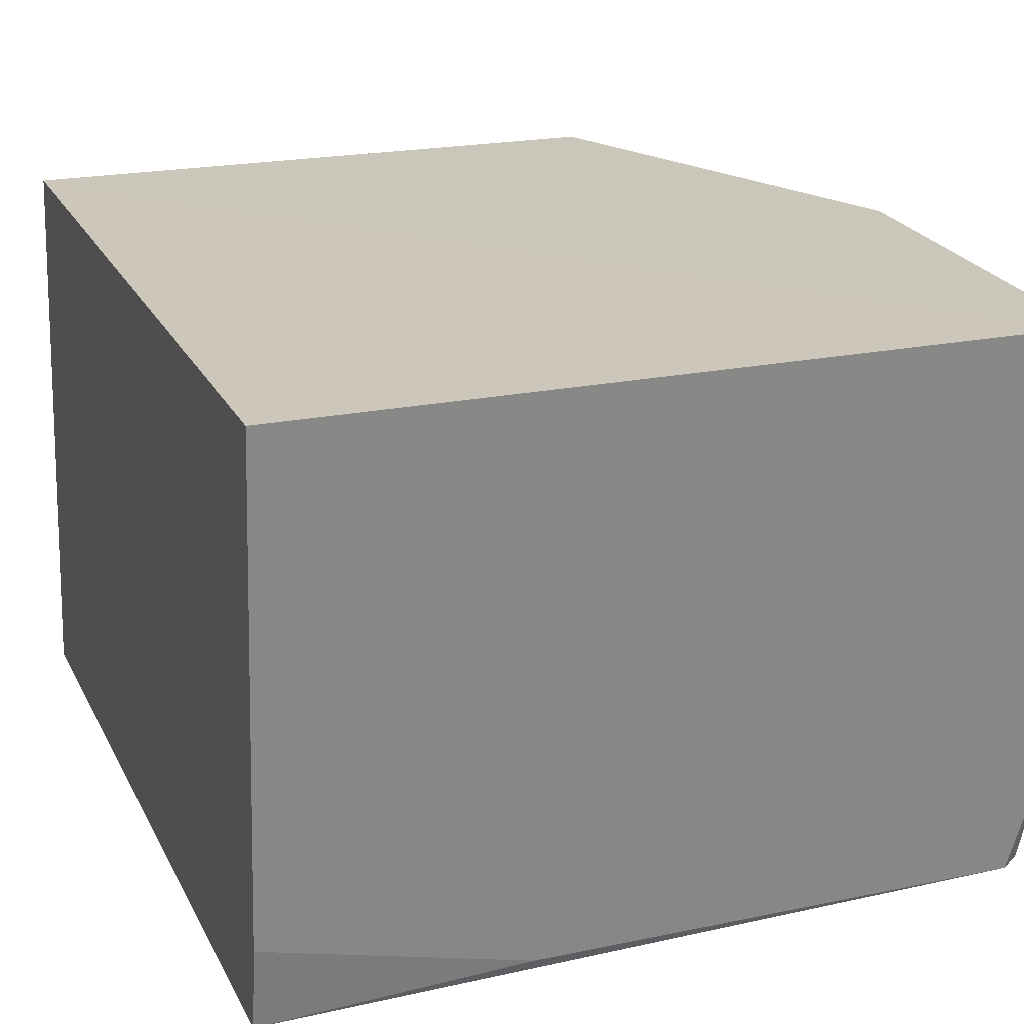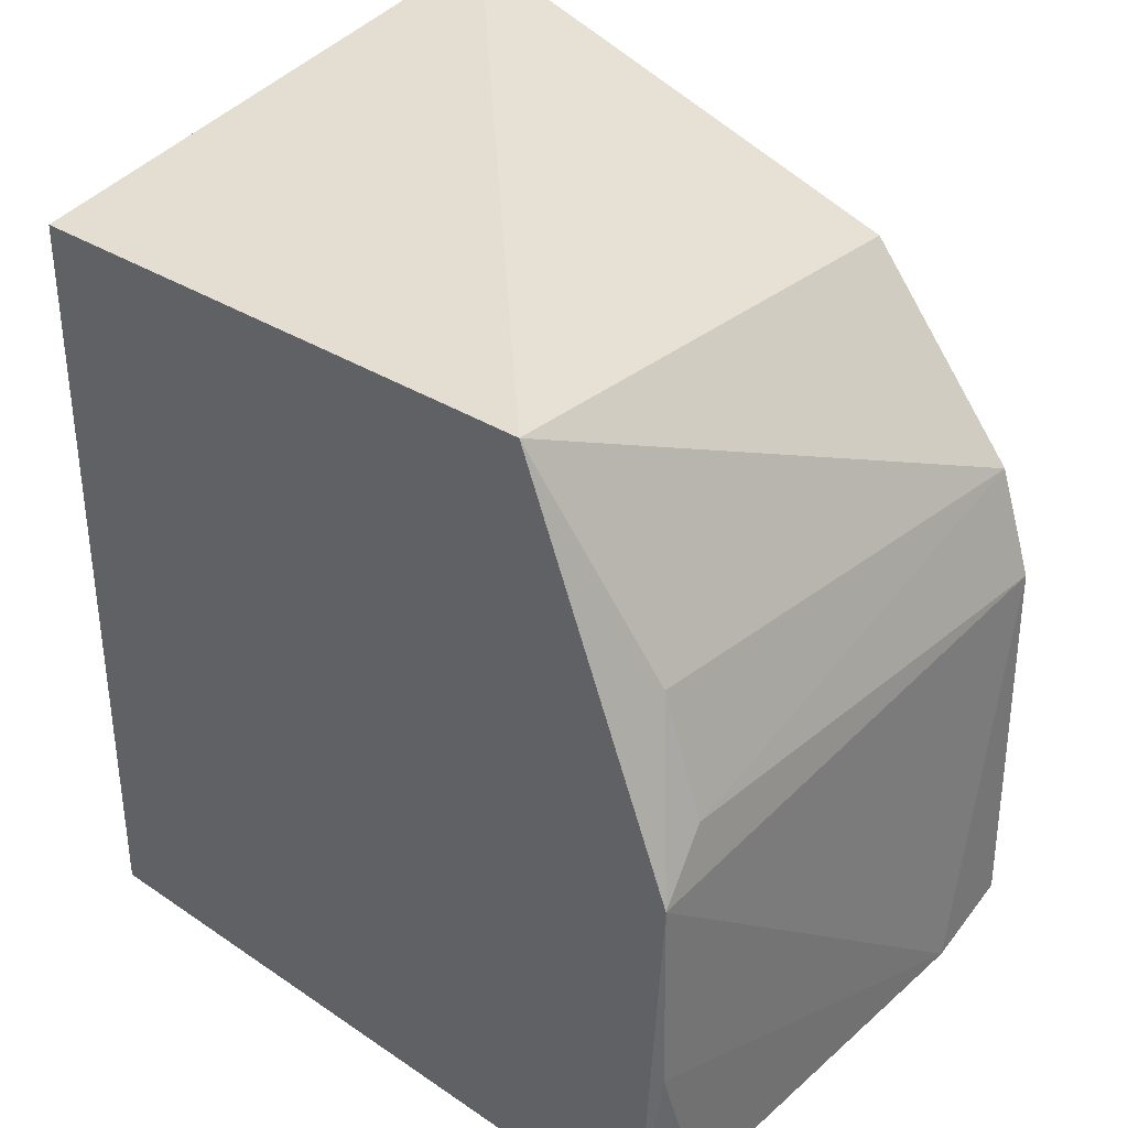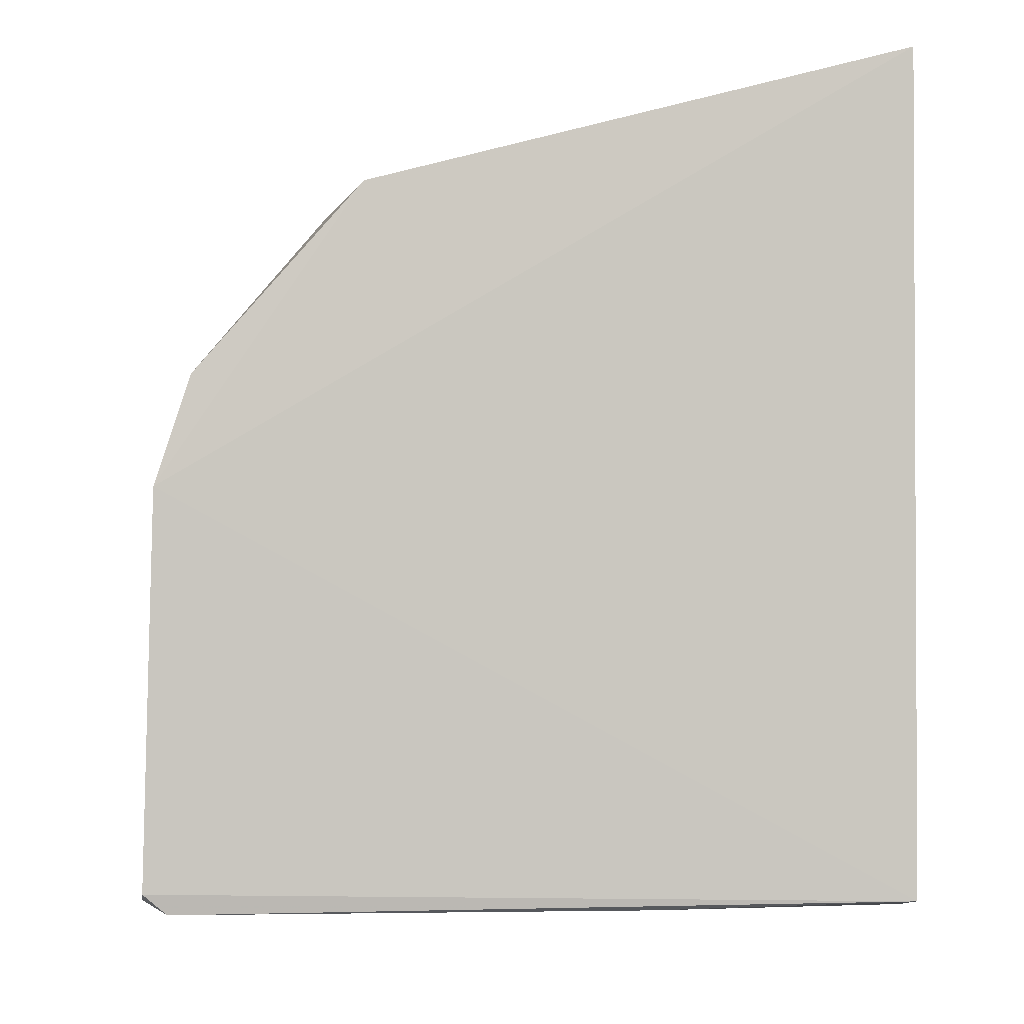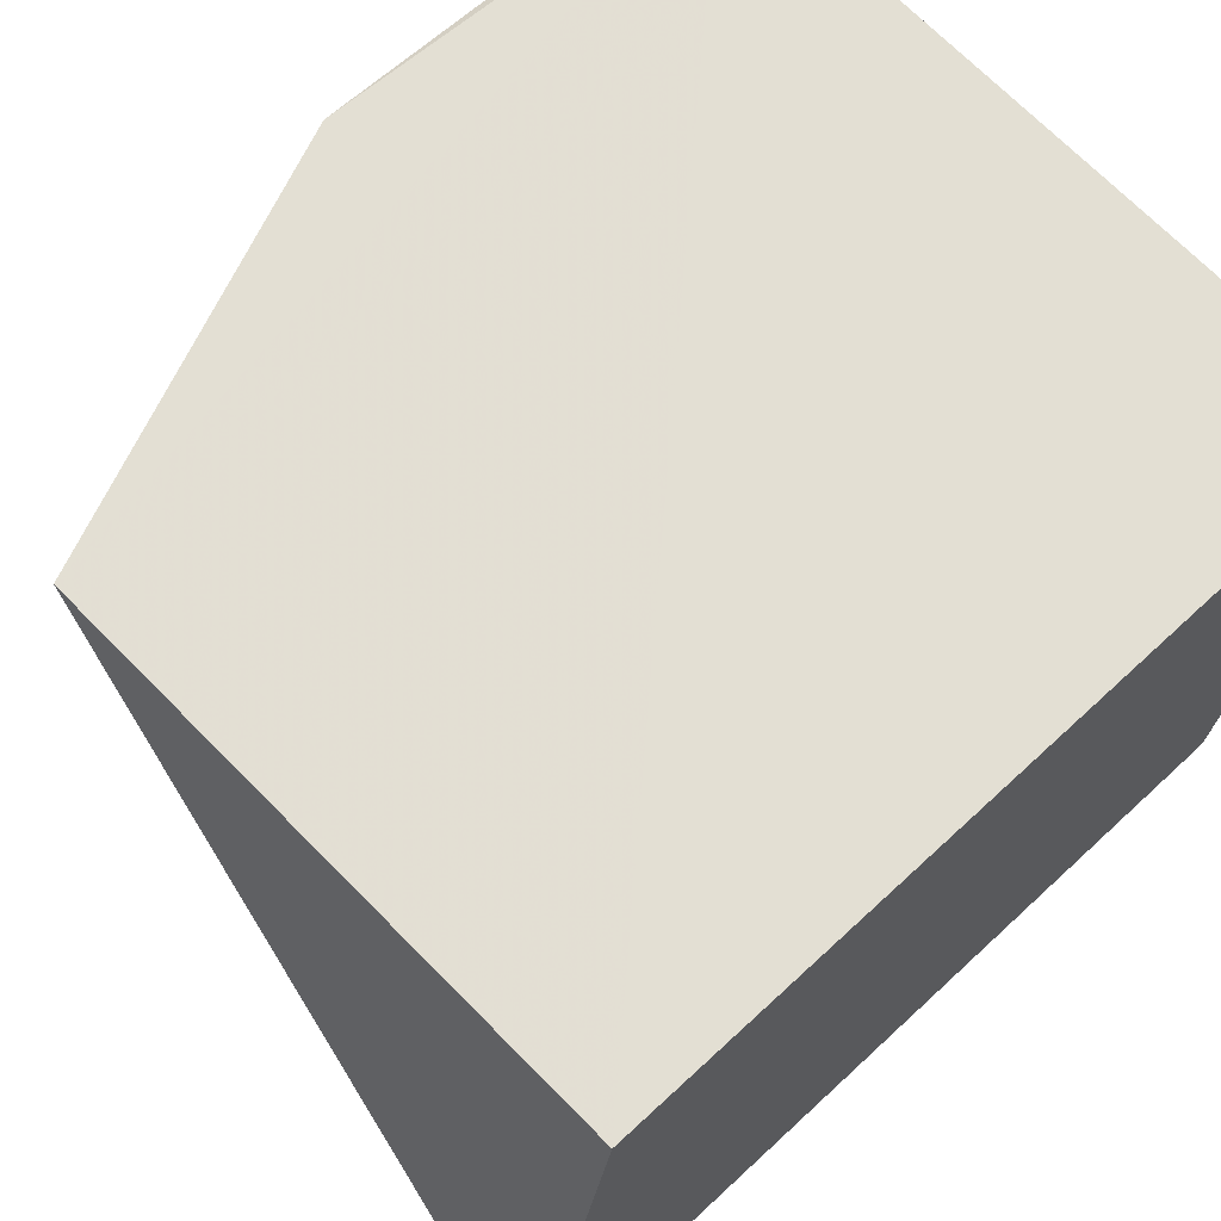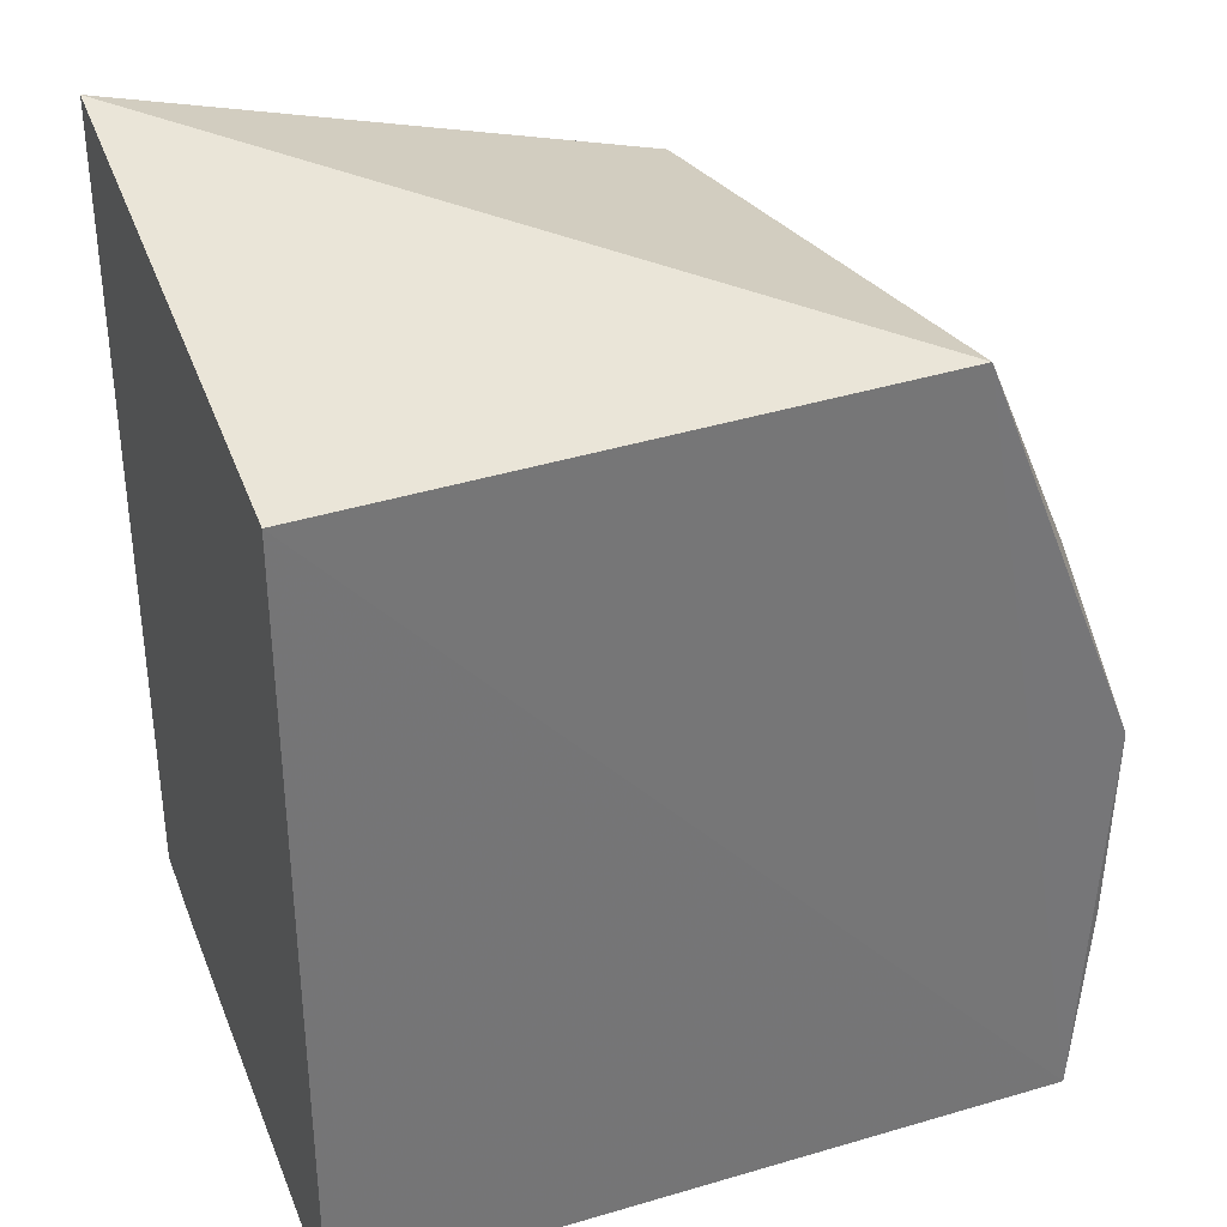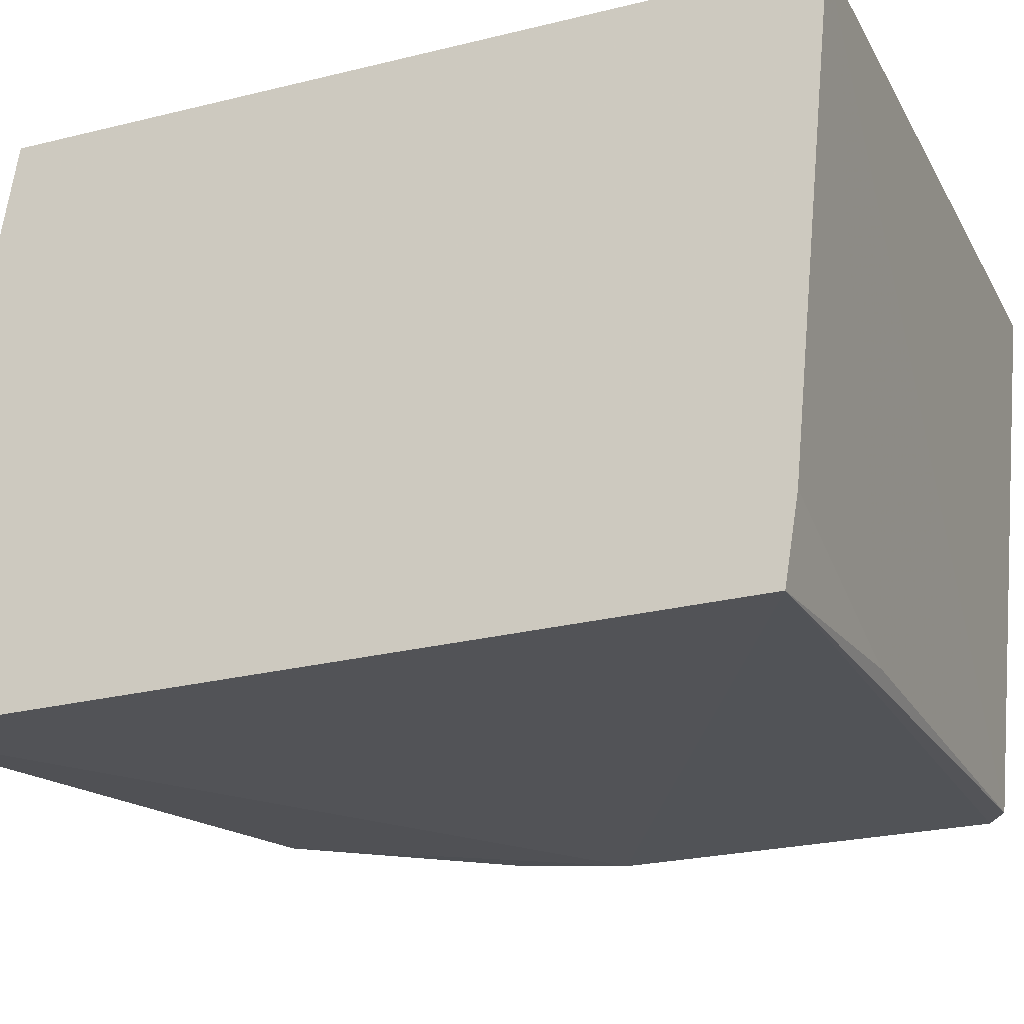
<metadata>
{"format":"obj","ext":"obj","renderer":"f3d","projection":"perspective","resolution":1024,"background":"white","views":[{"elev":21.6,"azim":159.5,"up":"+Y"},{"elev":35.1,"azim":-137.8,"up":"+Z"},{"elev":-1.7,"azim":-3.0,"up":"+Z"},{"elev":67.1,"azim":47.1,"up":"+Y"},{"elev":34.5,"azim":158.9,"up":"+Z"},{"elev":-23.0,"azim":112.6,"up":"+Y"}]}
</metadata>
<code>
v 0.0009581 -0.02134 0.0443
v 0.0008201 -0.05134 0.04928
v 0.0009366 -0.04645 0.00507
v -0.0372 -0.02144 0.002627
v -0.02969 -0.02164 0.04505
v -0.03817 -0.05004 0.006311
v 0.0009584 -0.02129 0.002605
v 0.0009258 -0.05079 0.005804
v -0.03693 -0.04989 0.00525
v -0.03833 -0.0216 0.02392
v -0.02714 -0.05039 0.04233
v -0.03768 -0.05038 0.02678
v -0.03873 -0.04466 0.00532
v -0.01229 -0.04989 0.005321
v -0.03582 -0.05023 0.03249
v -0.03812 -0.02505 0.003364
v -0.03559 -0.02442 0.0333
v -0.03826 -0.02191 0.01297
v -0.03777 -0.02446 0.02703
f 5 2 1
f 5 1 4
f 7 1 3
f 7 4 1
f 8 1 2
f 8 3 1
f 9 8 6
f 9 4 7
f 10 5 4
f 11 2 5
f 12 8 2
f 12 6 8
f 12 2 11
f 13 9 6
f 13 4 9
f 13 12 10
f 13 6 12
f 14 3 8
f 14 8 9
f 14 9 7
f 14 7 3
f 15 12 11
f 15 11 5
f 16 4 13
f 17 15 5
f 17 5 10
f 18 16 13
f 18 13 10
f 18 10 4
f 18 4 16
f 19 17 10
f 19 10 12
f 19 12 15
f 19 15 17

</code>
